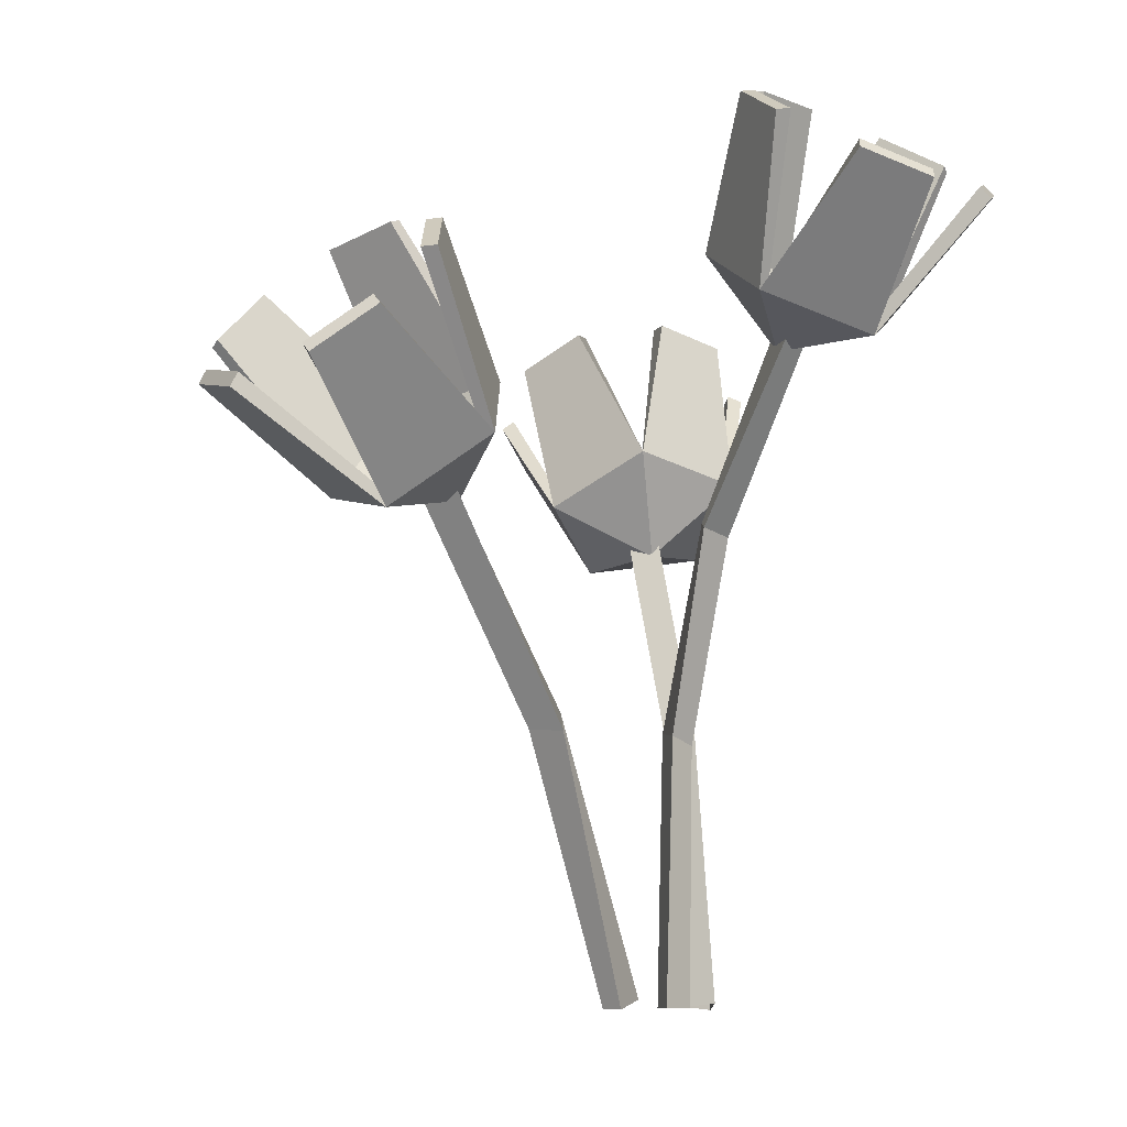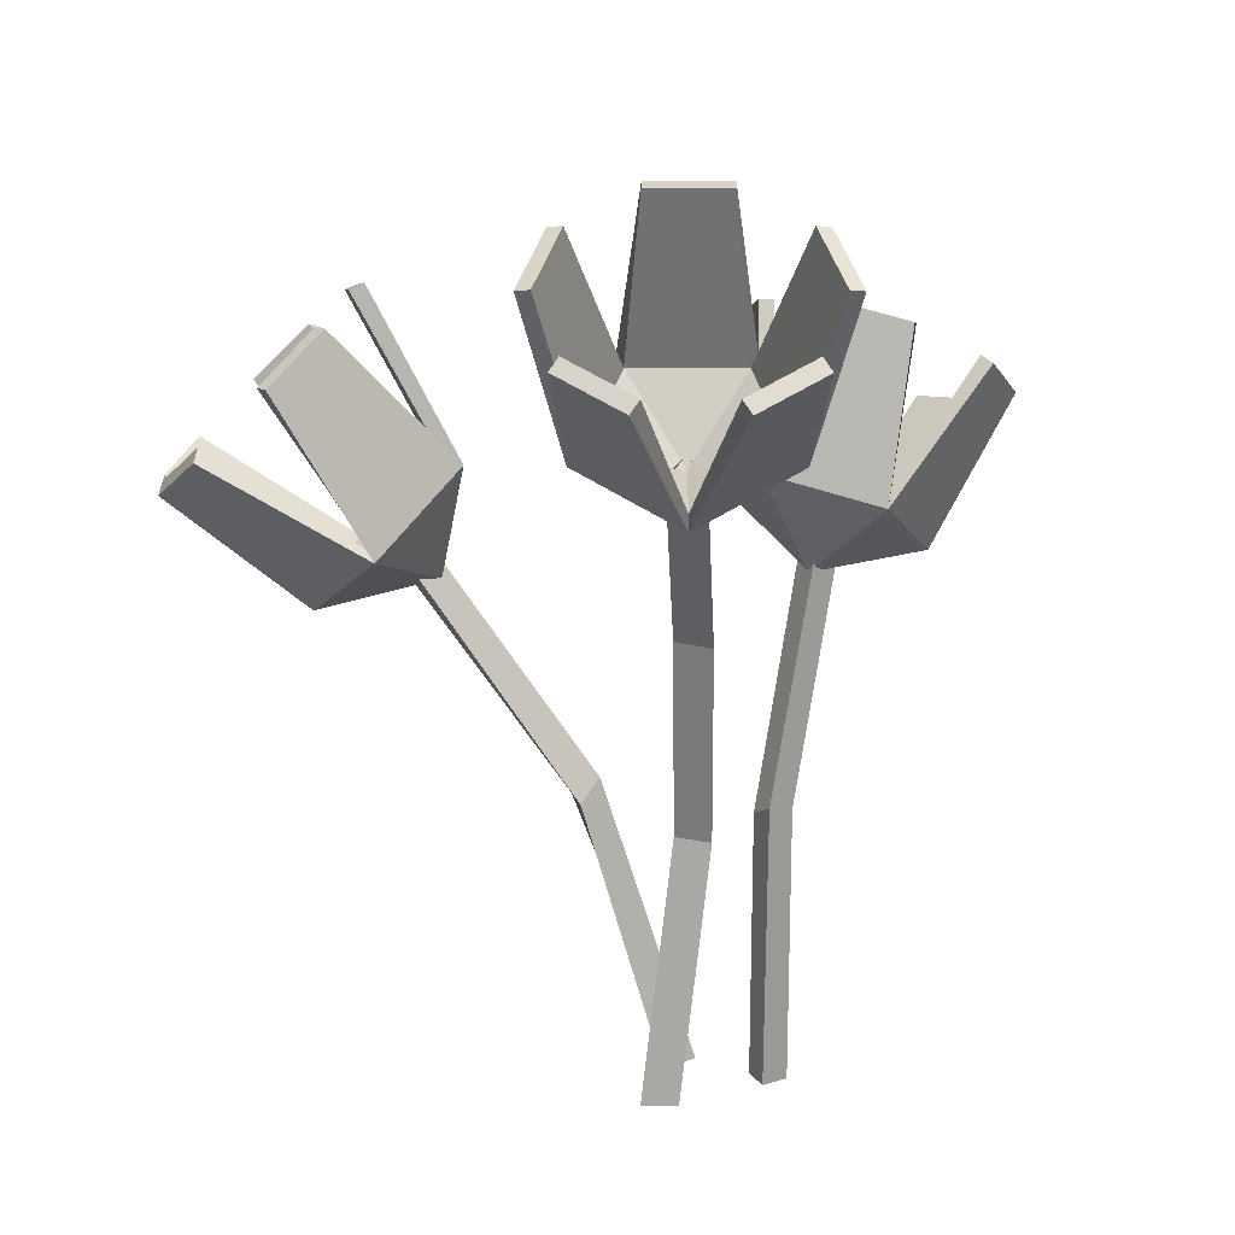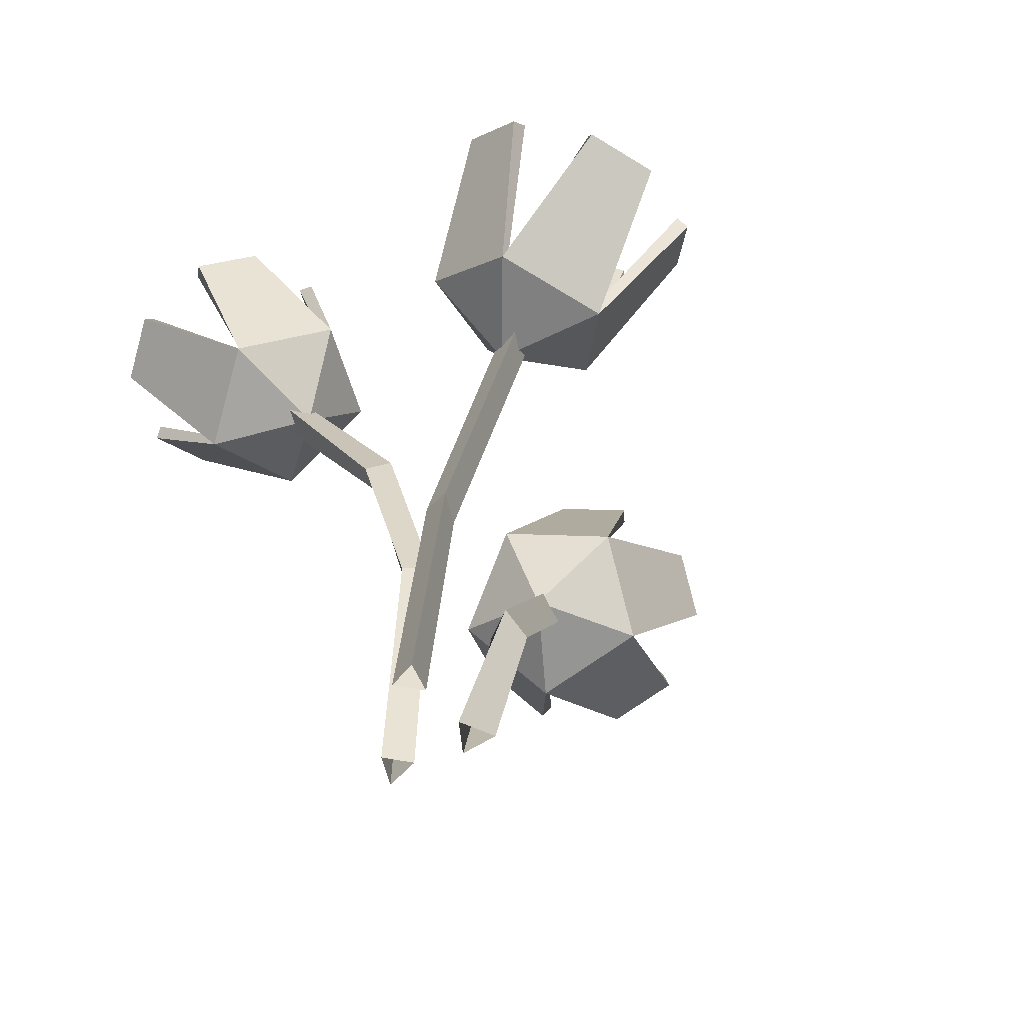
<metadata>
{"format":"obj","ext":"obj","renderer":"f3d","projection":"perspective","resolution":1024,"background":"white","views":[{"elev":-9.1,"azim":-11.1,"up":"+Y"},{"elev":18.6,"azim":36.2,"up":"+Y"},{"elev":-54.7,"azim":140.9,"up":"+Y"}]}
</metadata>
<code>
v -0.2712 0.4023 0.1835
v -0.1999 0.4233 0.1091
v -0.1855 0.4632 0.2063
v -0.2407 0.5024 0.04342
v -0.1999 0.4233 0.1091
v -0.3052 0.4265 0.08281
v -0.1855 0.4632 0.2063
v -0.1999 0.4233 0.1091
v -0.1667 0.5251 0.1197
v -0.3052 0.4265 0.08281
v -0.1999 0.4233 0.1091
v -0.2712 0.4023 0.1835
v -0.1667 0.5251 0.1197
v -0.1999 0.4233 0.1091
v -0.2407 0.5024 0.04342
v -0.2116 0.4373 0.1153
v -0.2707 0.4155 0.1784
v -0.1962 0.4685 0.1983
v -0.2116 0.4373 0.1153
v -0.2442 0.5026 0.05668
v -0.3003 0.4366 0.09093
v -0.2116 0.4373 0.1153
v -0.1962 0.4685 0.1983
v -0.1798 0.5223 0.123
v -0.2116 0.4373 0.1153
v -0.3003 0.4366 0.09093
v -0.2707 0.4155 0.1784
v -0.2116 0.4373 0.1153
v -0.1798 0.5223 0.123
v -0.2442 0.5026 0.05668
v -0.0239 0.413 -0.1938
v 0.01531 0.4157 -0.09839
v -0.075 0.4625 -0.1161
v 0.09218 0.4843 -0.09143
v 0.01531 0.4157 -0.09839
v 0.07943 0.4265 -0.1786
v -0.075 0.4625 -0.1161
v 0.01531 0.4157 -0.09839
v -0.003261 0.5065 -0.05285
v 0.07943 0.4265 -0.1786
v 0.01531 0.4157 -0.09839
v -0.0239 0.413 -0.1938
v -0.003261 0.5065 -0.05285
v 0.01531 0.4157 -0.09839
v 0.09218 0.4843 -0.09143
v 0.01482 0.4305 -0.1081
v -0.01915 0.4245 -0.1887
v -0.06358 0.4675 -0.1211
v 0.01482 0.4305 -0.1081
v 0.08178 0.4865 -0.09965
v 0.07069 0.4362 -0.1754
v 0.01482 0.4305 -0.1081
v -0.06358 0.4675 -0.1211
v -0.001207 0.5058 -0.06611
v 0.01482 0.4305 -0.1081
v 0.07069 0.4362 -0.1754
v -0.01915 0.4245 -0.1887
v 0.01482 0.4305 -0.1081
v -0.001207 0.5058 -0.06611
v 0.08178 0.4865 -0.09965
v 0.128 0.5514 0.2366
v 0.06803 0.5548 0.1526
v 0.1667 0.5841 0.1442
v 0.004847 0.6364 0.155
v 0.06803 0.5548 0.1526
v 0.028 0.5838 0.2433
v 0.1667 0.5841 0.1442
v 0.06803 0.5548 0.1526
v 0.09054 0.6365 0.0938
v 0.028 0.5838 0.2433
v 0.06803 0.5548 0.1526
v 0.128 0.5514 0.2366
v 0.09054 0.6365 0.0938
v 0.06803 0.5548 0.1526
v 0.004847 0.6364 0.155
v 0.07341 0.5698 0.1602
v 0.1242 0.5632 0.2313
v 0.1578 0.5916 0.151
v 0.07341 0.5698 0.1602
v 0.01714 0.6371 0.1604
v 0.03727 0.5913 0.2371
v 0.07341 0.5698 0.1602
v 0.1578 0.5916 0.151
v 0.09165 0.6372 0.1072
v 0.07341 0.5698 0.1602
v 0.03727 0.5913 0.2371
v 0.1242 0.5632 0.2313
v 0.07341 0.5698 0.1602
v 0.09165 0.6372 0.1072
v 0.01714 0.6371 0.1604
v -0.09996 0.2353 0.05846
v -0.09775 0.2528 0.03519
v -0.2101 0.4483 0.1088
v -0.2084 0.435 0.1346
v -0.2101 0.4483 0.1088
v -0.09775 0.2528 0.03519
v -0.1266 0.2379 0.0387
v -0.236 0.4304 0.1174
v -0.05148 -0.00129 -0.009576
v -0.1266 0.2379 0.0387
v -0.09775 0.2528 0.03519
v -0.02239 0.006972 0.003071
v -0.04223 -0.001625 0.02194
v -0.02239 0.006972 0.003071
v -0.09775 0.2528 0.03519
v -0.09996 0.2353 0.05846
v -0.09996 0.2353 0.05846
v -0.1266 0.2379 0.0387
v -0.05148 -0.00129 -0.009576
v -0.04223 -0.001625 0.02194
v -0.2643 0.6553 0.1384
v -0.3108 0.641 0.09039
v -0.2442 0.5026 0.05668
v -0.1798 0.5223 0.123
v -0.4166 0.5167 0.1549
v -0.3951 0.5014 0.2182
v -0.2707 0.4155 0.1784
v -0.3003 0.4366 0.09093
v -0.2548 0.6013 0.2556
v -0.243 0.6402 0.2012
v -0.1798 0.5223 0.123
v -0.1962 0.4685 0.1983
v -0.2442 0.5026 0.05668
v -0.3642 0.603 0.07616
v -0.4048 0.5553 0.1009
v -0.3003 0.4366 0.09093
v -0.2707 0.4155 0.1784
v -0.349 0.5156 0.2658
v -0.2951 0.5539 0.2802
v -0.1962 0.4685 0.1983
v -0.2557 0.6599 0.1288
v -0.2643 0.6553 0.1384
v -0.1798 0.5223 0.123
v -0.1667 0.5251 0.1197
v -0.4226 0.5042 0.1542
v -0.4166 0.5167 0.1549
v -0.3003 0.4366 0.09093
v -0.3052 0.4265 0.08281
v -0.2416 0.6025 0.26
v -0.2548 0.6013 0.2556
v -0.1962 0.4685 0.1983
v -0.1855 0.4632 0.2063
v -0.3052 0.4265 0.08281
v -0.3003 0.4366 0.09093
v -0.4048 0.5553 0.1009
v -0.4082 0.5514 0.08814
v -0.3447 0.5063 0.2757
v -0.349 0.5156 0.2658
v -0.2707 0.4155 0.1784
v -0.2712 0.4023 0.1835
v -0.2297 0.6414 0.2056
v -0.243 0.6402 0.2012
v -0.2548 0.6013 0.2556
v -0.2416 0.6025 0.26
v -0.2908 0.5446 0.29
v -0.2951 0.5539 0.2802
v -0.349 0.5156 0.2658
v -0.3447 0.5063 0.2757
v -0.4012 0.489 0.2175
v -0.3951 0.5014 0.2182
v -0.4166 0.5167 0.1549
v -0.4226 0.5042 0.1542
v -0.4082 0.5514 0.08814
v -0.4048 0.5553 0.1009
v -0.3642 0.603 0.07616
v -0.3676 0.5991 0.06338
v -0.3023 0.6456 0.08079
v -0.3108 0.641 0.09039
v -0.2643 0.6553 0.1384
v -0.2557 0.6599 0.1288
v -0.2407 0.5024 0.04342
v -0.2442 0.5026 0.05668
v -0.3108 0.641 0.09039
v -0.3023 0.6456 0.08079
v -0.1667 0.5251 0.1197
v -0.2297 0.6414 0.2056
v -0.2416 0.6025 0.26
v -0.1855 0.4632 0.2063
v -0.2712 0.4023 0.1835
v -0.2707 0.4155 0.1784
v -0.3951 0.5014 0.2182
v -0.4012 0.489 0.2175
v -0.3052 0.4265 0.08281
v -0.4082 0.5514 0.08814
v -0.3676 0.5991 0.06338
v -0.2407 0.5024 0.04342
v -0.1667 0.5251 0.1197
v -0.1798 0.5223 0.123
v -0.243 0.6402 0.2012
v -0.2297 0.6414 0.2056
v -0.3676 0.5991 0.06338
v -0.3642 0.603 0.07616
v -0.2442 0.5026 0.05668
v -0.2407 0.5024 0.04342
v -0.1855 0.4632 0.2063
v -0.1962 0.4685 0.1983
v -0.2951 0.5539 0.2802
v -0.2908 0.5446 0.29
v -0.2407 0.5024 0.04342
v -0.3023 0.6456 0.08079
v -0.2557 0.6599 0.1288
v -0.1667 0.5251 0.1197
v -0.2712 0.4023 0.1835
v -0.4012 0.489 0.2175
v -0.4226 0.5042 0.1542
v -0.3052 0.4265 0.08281
v -0.1855 0.4632 0.2063
v -0.2908 0.5446 0.29
v -0.3447 0.5063 0.2757
v -0.2712 0.4023 0.1835
v -0.09996 0.2353 0.05846
v -0.2084 0.435 0.1346
v -0.236 0.4304 0.1174
v -0.1266 0.2379 0.0387
v 0.01212 0.2275 -0.02723
v 0.03453 0.2403 -0.01607
v 0.02038 0.4396 -0.102
v -0.003598 0.4304 -0.1134
v 0.02038 0.4396 -0.102
v 0.03453 0.2403 -0.01607
v 0.03711 0.2302 -0.0464
v 0.02216 0.4271 -0.1315
v 0.04951 -0.002527 -0.02688
v 0.03711 0.2302 -0.0464
v 0.03453 0.2403 -0.01607
v 0.0459 0.003409 0.004425
v 0.02244 0.0005015 -0.01082
v 0.0459 0.003409 0.004425
v 0.03453 0.2403 -0.01607
v 0.01212 0.2275 -0.02723
v 0.01212 0.2275 -0.02723
v 0.03711 0.2302 -0.0464
v 0.04951 -0.002527 -0.02688
v 0.02244 0.0005015 -0.01082
v 0.02268 0.638 -0.1178
v 0.08269 0.624 -0.142
v 0.08178 0.4865 -0.09965
v -0.001207 0.5058 -0.06611
v 0.06179 0.5293 -0.2848
v -0.003172 0.5209 -0.2944
v -0.01915 0.4245 -0.1887
v 0.07069 0.4362 -0.1754
v -0.0869 0.6019 -0.1671
v -0.04179 0.6295 -0.1273
v -0.001207 0.5058 -0.06611
v -0.06358 0.4675 -0.1211
v 0.08178 0.4865 -0.09965
v 0.1146 0.5931 -0.1905
v 0.1066 0.5568 -0.2453
v 0.07069 0.4362 -0.1754
v -0.01915 0.4245 -0.1887
v -0.06272 0.5347 -0.2703
v -0.09486 0.5658 -0.2215
v -0.06358 0.4675 -0.1211
v 0.02807 0.6401 -0.1056
v 0.02268 0.638 -0.1178
v -0.001207 0.5058 -0.06611
v -0.003261 0.5065 -0.05285
v 0.06432 0.5185 -0.2923
v 0.06179 0.5293 -0.2848
v 0.07069 0.4362 -0.1754
v 0.07943 0.4265 -0.1786
v -0.09587 0.6021 -0.1571
v -0.0869 0.6019 -0.1671
v -0.06358 0.4675 -0.1211
v -0.075 0.4625 -0.1161
v 0.07943 0.4265 -0.1786
v 0.07069 0.4362 -0.1754
v 0.1066 0.5568 -0.2453
v 0.1191 0.5521 -0.244
v -0.07347 0.527 -0.2724
v -0.06272 0.5347 -0.2703
v -0.01915 0.4245 -0.1887
v -0.0239 0.413 -0.1938
v -0.05077 0.6298 -0.1173
v -0.04179 0.6295 -0.1273
v -0.0869 0.6019 -0.1671
v -0.09587 0.6021 -0.1571
v -0.1056 0.558 -0.2236
v -0.09486 0.5658 -0.2215
v -0.06272 0.5347 -0.2703
v -0.07347 0.527 -0.2724
v -0.0006476 0.51 -0.3019
v -0.003172 0.5209 -0.2944
v 0.06179 0.5293 -0.2848
v 0.06432 0.5185 -0.2923
v 0.1191 0.5521 -0.244
v 0.1066 0.5568 -0.2453
v 0.1146 0.5931 -0.1905
v 0.1271 0.5884 -0.1892
v 0.08808 0.6261 -0.1299
v 0.08269 0.624 -0.142
v 0.02268 0.638 -0.1178
v 0.02807 0.6401 -0.1056
v 0.09218 0.4843 -0.09143
v 0.08178 0.4865 -0.09965
v 0.08269 0.624 -0.142
v 0.08808 0.6261 -0.1299
v -0.003261 0.5065 -0.05285
v -0.05077 0.6298 -0.1173
v -0.09587 0.6021 -0.1571
v -0.075 0.4625 -0.1161
v -0.0239 0.413 -0.1938
v -0.01915 0.4245 -0.1887
v -0.003172 0.5209 -0.2944
v -0.0006476 0.51 -0.3019
v 0.07943 0.4265 -0.1786
v 0.1191 0.5521 -0.244
v 0.1271 0.5884 -0.1892
v 0.09218 0.4843 -0.09143
v -0.003261 0.5065 -0.05285
v -0.001207 0.5058 -0.06611
v -0.04179 0.6295 -0.1273
v -0.05077 0.6298 -0.1173
v 0.1271 0.5884 -0.1892
v 0.1146 0.5931 -0.1905
v 0.08178 0.4865 -0.09965
v 0.09218 0.4843 -0.09143
v -0.075 0.4625 -0.1161
v -0.06358 0.4675 -0.1211
v -0.09486 0.5658 -0.2215
v -0.1056 0.558 -0.2236
v 0.09218 0.4843 -0.09143
v 0.08808 0.6261 -0.1299
v 0.02807 0.6401 -0.1056
v -0.003261 0.5065 -0.05285
v -0.0239 0.413 -0.1938
v -0.0006476 0.51 -0.3019
v 0.06432 0.5185 -0.2923
v 0.07943 0.4265 -0.1786
v -0.075 0.4625 -0.1161
v -0.1056 0.558 -0.2236
v -0.07347 0.527 -0.2724
v -0.0239 0.413 -0.1938
v 0.01212 0.2275 -0.02723
v -0.003598 0.4304 -0.1134
v 0.02216 0.4271 -0.1315
v 0.03711 0.2302 -0.0464
v 0.09225 0.5665 0.1613
v 0.07143 0.5696 0.1848
v 0.01668 0.4103 0.09536
v 0.04266 0.4049 0.07819
v 0.06821 0.5794 0.1545
v 0.09225 0.5665 0.1613
v 0.04266 0.4049 0.07819
v 0.02232 0.4192 0.06507
v 0.01774 0.2257 0.04111
v 0.04266 0.4049 0.07819
v 0.01668 0.4103 0.09536
v -0.004622 0.2324 0.06243
v -0.0175 0.0003819 0.08907
v -0.004622 0.2324 0.06243
v -0.006024 0.2365 0.03066
v -0.01797 0.0002389 0.05701
v 0.01774 0.2257 0.04111
v -0.006024 0.2365 0.03066
v 0.02232 0.4192 0.06507
v 0.04266 0.4049 0.07819
v 0.007266 -0.0001165 0.06943
v -0.01797 0.0002389 0.05701
v -0.006024 0.2365 0.03066
v 0.01774 0.2257 0.04111
v -0.004622 0.2324 0.06243
v 0.01668 0.4103 0.09536
v 0.02232 0.4192 0.06507
v -0.006024 0.2365 0.03066
v 0.01668 0.4103 0.09536
v 0.07143 0.5696 0.1848
v 0.06821 0.5794 0.1545
v 0.02232 0.4192 0.06507
v 0.01774 0.2257 0.04111
v -0.004622 0.2324 0.06243
v -0.0175 0.0003819 0.08907
v 0.007266 -0.0001165 0.06943
v 0.1042 0.7749 0.147
v 0.05035 0.7748 0.1855
v 0.01714 0.6371 0.1604
v 0.09165 0.6372 0.1072
v 0.08829 0.6886 0.3301
v 0.1512 0.6683 0.3259
v 0.1242 0.5632 0.2313
v 0.03727 0.5913 0.2371
v 0.2145 0.7218 0.1745
v 0.1666 0.7548 0.1428
v 0.09165 0.6372 0.1072
v 0.1578 0.5916 0.151
v 0.01714 0.6371 0.1604
v 0.02623 0.7545 0.2431
v 0.04079 0.7214 0.2986
v 0.03727 0.5913 0.2371
v 0.1242 0.5632 0.2313
v 0.2046 0.6684 0.2877
v 0.2289 0.6889 0.2296
v 0.1578 0.5916 0.151
v 0.09652 0.7772 0.1362
v 0.1042 0.7749 0.147
v 0.09165 0.6372 0.1072
v 0.09054 0.6365 0.0938
v 0.08579 0.6791 0.3391
v 0.08829 0.6886 0.3301
v 0.03727 0.5913 0.2371
v 0.028 0.5838 0.2433
v 0.2207 0.7195 0.1628
v 0.2145 0.7218 0.1745
v 0.1578 0.5916 0.151
v 0.1667 0.5841 0.1442
v 0.028 0.5838 0.2433
v 0.03727 0.5913 0.2371
v 0.04079 0.7214 0.2986
v 0.02771 0.7191 0.3007
v 0.2141 0.6589 0.2882
v 0.2046 0.6684 0.2877
v 0.1242 0.5632 0.2313
v 0.128 0.5514 0.2366
v 0.1728 0.7525 0.1311
v 0.1666 0.7548 0.1428
v 0.2145 0.7218 0.1745
v 0.2207 0.7195 0.1628
v 0.2384 0.6794 0.2302
v 0.2289 0.6889 0.2296
v 0.2046 0.6684 0.2877
v 0.2141 0.6589 0.2882
v 0.1487 0.6587 0.3349
v 0.1512 0.6683 0.3259
v 0.08829 0.6886 0.3301
v 0.08579 0.6791 0.3391
v 0.02771 0.7191 0.3007
v 0.04079 0.7214 0.2986
v 0.02623 0.7545 0.2431
v 0.01315 0.7522 0.2452
v 0.04264 0.7771 0.1747
v 0.05035 0.7748 0.1855
v 0.1042 0.7749 0.147
v 0.09652 0.7772 0.1362
v 0.004847 0.6364 0.155
v 0.01714 0.6371 0.1604
v 0.05035 0.7748 0.1855
v 0.04264 0.7771 0.1747
v 0.09054 0.6365 0.0938
v 0.1728 0.7525 0.1311
v 0.2207 0.7195 0.1628
v 0.1667 0.5841 0.1442
v 0.128 0.5514 0.2366
v 0.1242 0.5632 0.2313
v 0.1512 0.6683 0.3259
v 0.1487 0.6587 0.3349
v 0.028 0.5838 0.2433
v 0.02771 0.7191 0.3007
v 0.01315 0.7522 0.2452
v 0.004847 0.6364 0.155
v 0.09054 0.6365 0.0938
v 0.09165 0.6372 0.1072
v 0.1666 0.7548 0.1428
v 0.1728 0.7525 0.1311
v 0.01315 0.7522 0.2452
v 0.02623 0.7545 0.2431
v 0.01714 0.6371 0.1604
v 0.004847 0.6364 0.155
v 0.1667 0.5841 0.1442
v 0.1578 0.5916 0.151
v 0.2289 0.6889 0.2296
v 0.2384 0.6794 0.2302
v 0.004847 0.6364 0.155
v 0.04264 0.7771 0.1747
v 0.09652 0.7772 0.1362
v 0.09054 0.6365 0.0938
v 0.128 0.5514 0.2366
v 0.1487 0.6587 0.3349
v 0.08579 0.6791 0.3391
v 0.028 0.5838 0.2433
v 0.1667 0.5841 0.1442
v 0.2384 0.6794 0.2302
v 0.2141 0.6589 0.2882
v 0.128 0.5514 0.2366
f 1 2 3
f 4 5 6
f 7 8 9
f 10 11 12
f 13 14 15
f 16 17 18
f 19 20 21
f 22 23 24
f 25 26 27
f 28 29 30
f 31 32 33
f 34 35 36
f 37 38 39
f 40 41 42
f 43 44 45
f 46 47 48
f 49 50 51
f 52 53 54
f 55 56 57
f 58 59 60
f 61 62 63
f 64 65 66
f 67 68 69
f 70 71 72
f 73 74 75
f 76 77 78
f 79 80 81
f 82 83 84
f 85 86 87
f 88 89 90
f 91 92 93
f 91 93 94
f 95 96 97
f 95 97 98
f 99 100 101
f 99 101 102
f 103 104 105
f 103 105 106
f 107 108 109
f 107 109 110
f 111 112 113
f 111 113 114
f 115 116 117
f 115 117 118
f 119 120 121
f 119 121 122
f 123 124 125
f 123 125 126
f 127 128 129
f 127 129 130
f 131 132 133
f 131 133 134
f 135 136 137
f 135 137 138
f 139 140 141
f 139 141 142
f 143 144 145
f 143 145 146
f 147 148 149
f 147 149 150
f 151 152 153
f 151 153 154
f 155 156 157
f 155 157 158
f 159 160 161
f 159 161 162
f 163 164 165
f 163 165 166
f 167 168 169
f 167 169 170
f 171 172 173
f 171 173 174
f 175 176 177
f 175 177 178
f 179 180 181
f 179 181 182
f 183 184 185
f 183 185 186
f 187 188 189
f 187 189 190
f 191 192 193
f 191 193 194
f 195 196 197
f 195 197 198
f 199 200 201
f 199 201 202
f 203 204 205
f 203 205 206
f 207 208 209
f 207 209 210
f 211 212 213
f 211 213 214
f 215 216 217
f 215 217 218
f 219 220 221
f 219 221 222
f 223 224 225
f 223 225 226
f 227 228 229
f 227 229 230
f 231 232 233
f 231 233 234
f 235 236 237
f 235 237 238
f 239 240 241
f 239 241 242
f 243 244 245
f 243 245 246
f 247 248 249
f 247 249 250
f 251 252 253
f 251 253 254
f 255 256 257
f 255 257 258
f 259 260 261
f 259 261 262
f 263 264 265
f 263 265 266
f 267 268 269
f 267 269 270
f 271 272 273
f 271 273 274
f 275 276 277
f 275 277 278
f 279 280 281
f 279 281 282
f 283 284 285
f 283 285 286
f 287 288 289
f 287 289 290
f 291 292 293
f 291 293 294
f 295 296 297
f 295 297 298
f 299 300 301
f 299 301 302
f 303 304 305
f 303 305 306
f 307 308 309
f 307 309 310
f 311 312 313
f 311 313 314
f 315 316 317
f 315 317 318
f 319 320 321
f 319 321 322
f 323 324 325
f 323 325 326
f 327 328 329
f 327 329 330
f 331 332 333
f 331 333 334
f 335 336 337
f 335 337 338
f 339 340 341
f 339 341 342
f 343 344 345
f 343 345 346
f 347 348 349
f 347 349 350
f 351 352 353
f 351 353 354
f 355 356 357
f 355 357 358
f 359 360 361
f 359 361 362
f 363 364 365
f 363 365 366
f 367 368 369
f 367 369 370
f 371 372 373
f 371 373 374
f 375 376 377
f 375 377 378
f 379 380 381
f 379 381 382
f 383 384 385
f 383 385 386
f 387 388 389
f 387 389 390
f 391 392 393
f 391 393 394
f 395 396 397
f 395 397 398
f 399 400 401
f 399 401 402
f 403 404 405
f 403 405 406
f 407 408 409
f 407 409 410
f 411 412 413
f 411 413 414
f 415 416 417
f 415 417 418
f 419 420 421
f 419 421 422
f 423 424 425
f 423 425 426
f 427 428 429
f 427 429 430
f 431 432 433
f 431 433 434
f 435 436 437
f 435 437 438
f 439 440 441
f 439 441 442
f 443 444 445
f 443 445 446
f 447 448 449
f 447 449 450
f 451 452 453
f 451 453 454
f 455 456 457
f 455 457 458
f 459 460 461
f 459 461 462
f 463 464 465
f 463 465 466
f 467 468 469
f 467 469 470
f 471 472 473
f 471 473 474

</code>
